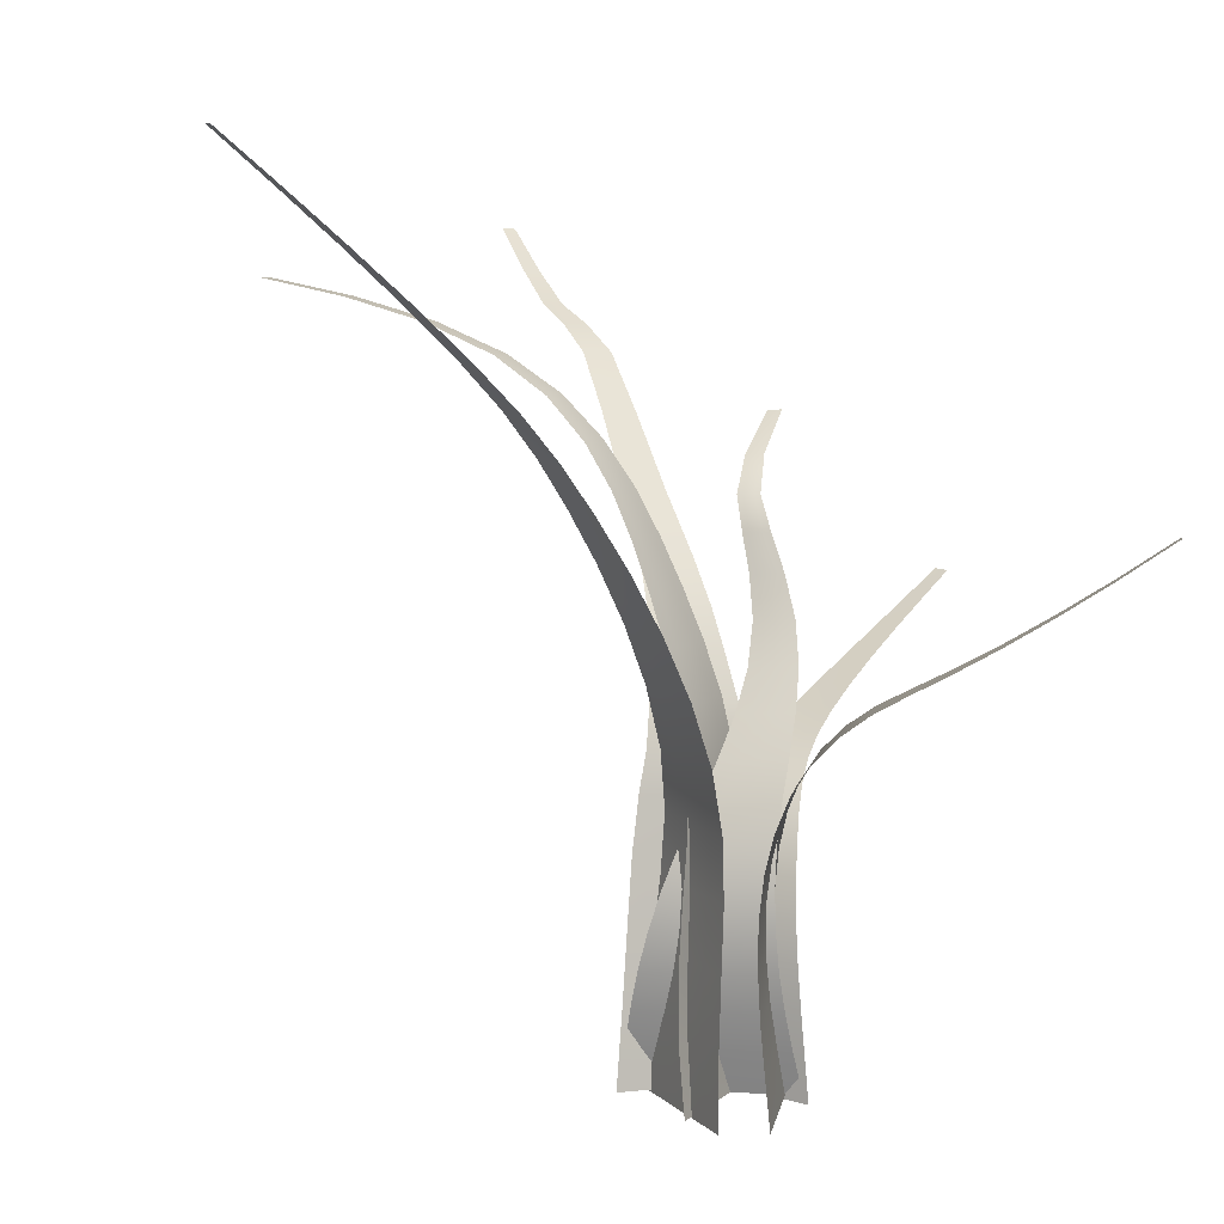
<metadata>
{"format":"obj","ext":"obj","renderer":"f3d","projection":"perspective","resolution":1024,"background":"white","views":[{"elev":7.7,"azim":-113.3,"up":"+Y"}]}
</metadata>
<code>
g default
v 0.1269 -0.005883 -0.1271
v -0.05636 0.004205 0.1288
v 0.03043 0.2911 -0.1197
v -0.09714 0.3006 0.05503
v 0.03191 0.5725 0.007999
v -0.04322 0.5807 0.1046
v 0.1409 0.8683 0.118
v 0.1034 0.8712 0.1669
v 0.3437 1.133 0.2497
v 0.3291 1.134 0.2715
v 0.0789 0.7178 0.0862
v 0.1764 1.001 0.1556
v 0.3362 1.133 0.2603
v 0.2025 0.9999 0.1231
v 0.0347 -0.001042 0.000662
v -0.08317 0.1544 0.0811
v -0.03465 0.2951 -0.03219
v 0.07224 0.1448 -0.1345
v -0.08435 0.4424 0.06263
v -0.006725 0.5761 0.05604
v 0.01586 0.4331 -0.0711
v 0.02496 0.7233 0.1557
v 0.1216 0.8697 0.1417
v -0.006446 0.1491 -0.02666
v -0.03557 0.437 -0.004257
v 0.05123 0.7203 0.1205
v 0.189 1 0.1387
v 0.05619 0.0722 -0.07365
v -0.02846 0.07713 0.04423
v -0.05835 0.2252 0.0156
v 0.01237 0.2204 -0.08194
v -0.009913 0.3644 -0.06108
v -0.06677 0.3691 0.0159
v -0.04646 0.509 0.0513
v -0.002839 0.5045 -0.005768
v 0.03532 0.6456 0.07021
v 0.003323 0.649 0.1111
v 0.07584 0.7966 0.1536
v 0.09842 0.7946 0.1244
v 0.1618 0.9372 0.1275
v 0.1461 0.9381 0.1475
v 0.2423 1.064 0.1853
v 0.2524 1.064 0.1718
v 0.01366 0.07458 -0.01473
v -0.04504 0.1517 0.0272
v -0.02329 0.2226 -0.03314
v 0.03265 0.1468 -0.08053
v -0.03869 0.3666 -0.02258
v -0.06028 0.4395 0.02916
v -0.02495 0.5066 0.02274
v -0.01019 0.4348 -0.03765
v 0.0191 0.6472 0.09058
v 0.03792 0.7217 0.138
v 0.08699 0.7955 0.1388
v 0.06489 0.719 0.1032
v 0.1538 0.9376 0.1373
v 0.1826 1.001 0.147
v 0.2473 1.064 0.1785
v 0.1957 1 0.1308
v 0.08064 -0.003512 -0.06326
v -0.01096 0.001532 0.06468
v -0.07023 0.07981 0.1033
v -0.09287 0.228 0.06433
v -0.06621 0.2977 0.01143
v -0.002434 0.2929 -0.07587
v 0.04861 0.2185 -0.1309
v 0.0991 0.07002 -0.1326
v -0.09419 0.3721 0.05443
v -0.06738 0.5117 0.07994
v -0.02524 0.5783 0.08024
v 0.01233 0.5742 0.03196
v 0.01987 0.5027 -0.03428
v 0.01955 0.3627 -0.09966
v -0.012 0.6511 0.1319
v 0.06497 0.7977 0.1686
v 0.1124 0.8704 0.1541
v 0.1311 0.869 0.1297
v 0.1101 0.7936 0.1102
v 0.05198 0.6441 0.05004
v 0.1386 0.9386 0.1581
v 0.2375 1.065 0.1924
v 0.3326 1.133 0.2658
v 0.3399 1.133 0.255
v 0.2577 1.064 0.1653
v 0.1701 0.9368 0.1181
v 0.07227 0.006231 -0.159
v 0.07441 -0.005128 0.1557
v 0.1395 0.5033 -0.08823
v 0.1384 0.4913 0.1287
v 0.2728 0.8078 -0.01535
v 0.2699 0.7988 0.1069
v 0.6807 1.224 0.03747
v 0.6804 1.221 0.09401
v 1.014 1.446 0.009414
v 1.014 1.445 0.03483
v 0.4379 0.9958 0.01018
v 0.8172 1.306 0.05269
v 1.014 1.445 0.02213
v 0.8177 1.308 0.01344
v 0.07334 0.000552 -0.001625
v 0.1056 0.267 0.1416
v 0.1359 0.4923 0.02089
v 0.1038 0.2766 -0.1256
v 0.1826 0.6411 0.1188
v 0.2681 0.7993 0.04613
v 0.1848 0.6525 -0.04868
v 0.4357 0.9892 0.09345
v 0.6798 1.222 0.06584
v 0.1047 0.2719 0.008094
v 0.1807 0.6421 0.03556
v 0.4348 0.9898 0.052
v 0.817 1.307 0.03304
v 0.08704 0.1394 -0.06961
v 0.08803 0.1342 0.076
v 0.1237 0.3943 0.07412
v 0.1233 0.3993 -0.04692
v 0.1502 0.5683 -0.01917
v 0.1489 0.5616 0.07681
v 0.2246 0.7239 0.07673
v 0.2256 0.7286 0.00486
v 0.333 0.8829 0.02439
v 0.3317 0.879 0.07543
v 0.5626 1.116 0.07679
v 0.5633 1.118 0.04313
v 0.7544 1.273 0.03949
v 0.7543 1.272 0.0632
v 0.9074 1.368 0.03386
v 0.9077 1.369 0.01776
v 0.08754 0.1368 0.003203
v 0.1052 0.2695 0.07486
v 0.1232 0.3963 0.0137
v 0.1043 0.2742 -0.05873
v 0.1486 0.5633 0.02899
v 0.1809 0.6405 0.07727
v 0.2244 0.7253 0.04088
v 0.182 0.646 -0.006383
v 0.3317 0.8801 0.04998
v 0.4348 0.9888 0.07275
v 0.5627 1.116 0.05999
v 0.4359 0.9921 0.03116
v 0.7542 1.272 0.05134
v 0.817 1.306 0.04286
v 0.9075 1.368 0.02581
v 0.8172 1.307 0.02324
v 0.0728 0.003392 -0.08031
v 0.07387 -0.002288 0.07706
v 0.08853 0.1315 0.1488
v 0.1247 0.393 0.1345
v 0.1363 0.4905 0.0749
v 0.137 0.4967 -0.03346
v 0.1238 0.403 -0.1078
v 0.08655 0.142 -0.1424
v 0.1513 0.5631 0.1244
v 0.2262 0.7244 0.1125
v 0.2682 0.7981 0.07658
v 0.2696 0.8025 0.0155
v 0.2284 0.734 -0.03144
v 0.154 0.5766 -0.06777
v 0.3331 0.8796 0.1008
v 0.5632 1.116 0.09356
v 0.6799 1.221 0.07994
v 0.6801 1.222 0.05169
v 0.5644 1.12 0.02616
v 0.3357 0.8875 -0.001394
v 0.7548 1.272 0.07506
v 0.9075 1.367 0.04192
v 1.014 1.445 0.02848
v 1.014 1.446 0.01577
v 0.9079 1.37 0.0097
v 0.7549 1.274 0.02763
v 0.0447 0.001524 0.1575
v -0.2202 -0.001363 -0.01303
v 0.006774 0.3483 0.1046
v -0.179 0.3452 -0.0165
v -0.1161 0.6047 0.1243
v -0.2266 0.6027 0.05167
v -0.33 0.7628 0.2523
v -0.3838 0.7623 0.2174
v -0.5449 0.9838 0.533
v -0.5668 0.9832 0.5185
v -0.2165 0.6913 0.1745
v -0.475 0.8564 0.3485
v -0.5558 0.9834 0.5257
v -0.4392 0.8569 0.372
v -0.08769 -8.7e-05 0.07201
v -0.1935 0.1784 -0.01955
v -0.08593 0.3457 0.04275
v 0.03177 0.1813 0.1261
v -0.1889 0.4866 0.005728
v -0.1713 0.6027 0.0869
v -0.04202 0.4898 0.1024
v -0.2954 0.6905 0.1232
v -0.3569 0.7622 0.2345
v -0.08073 0.1793 0.05253
v -0.1153 0.4869 0.05254
v -0.256 0.6902 0.1481
v -0.4571 0.8565 0.3601
v -0.02229 0.09144 0.1017
v -0.1448 0.09 0.02261
v -0.1323 0.2645 0.01265
v -0.02961 0.266 0.07933
v -0.05594 0.4209 0.07275
v -0.139 0.4192 0.01828
v -0.1718 0.5474 0.04522
v -0.1077 0.5487 0.08749
v -0.1869 0.651 0.1306
v -0.2339 0.6503 0.09983
v -0.3221 0.7251 0.1764
v -0.2894 0.7253 0.1976
v -0.3963 0.8057 0.2994
v -0.4184 0.8055 0.285
v -0.5137 0.9155 0.4333
v -0.4993 0.9158 0.4428
v -0.08353 0.09063 0.06201
v -0.1371 0.1787 0.0163
v -0.08093 0.265 0.04573
v -0.02445 0.1802 0.08913
v -0.09742 0.4198 0.04513
v -0.152 0.4865 0.02875
v -0.1397 0.5478 0.06601
v -0.0786 0.488 0.07711
v -0.2104 0.6505 0.115
v -0.2757 0.6901 0.1355
v -0.3057 0.7251 0.1869
v -0.2362 0.6905 0.1611
v -0.4073 0.8055 0.2921
v -0.4661 0.8564 0.3542
v -0.5065 0.9156 0.438
v -0.4481 0.8567 0.366
v -0.02149 0.000684 0.1147
v -0.1539 -0.000769 0.02943
v -0.2061 0.08955 -0.01654
v -0.1838 0.2643 -0.01992
v -0.1324 0.3452 0.01279
v -0.03954 0.3468 0.07337
v 0.02165 0.2673 0.1134
v 0.03891 0.09241 0.1415
v -0.1807 0.4194 -0.007811
v -0.2039 0.5476 0.02512
v -0.1989 0.6024 0.06901
v -0.1436 0.6034 0.1053
v -0.07573 0.5503 0.1097
v -0.01455 0.4226 0.1011
v -0.2575 0.6507 0.08511
v -0.3385 0.7254 0.1662
v -0.3704 0.7621 0.2259
v -0.3435 0.7624 0.2433
v -0.273 0.7259 0.2086
v -0.1634 0.652 0.1466
v -0.4294 0.8055 0.278
v -0.5208 0.9154 0.4287
v -0.5613 0.9833 0.5221
v -0.5504 0.9836 0.5293
v -0.4922 0.916 0.4475
v -0.3853 0.806 0.3067
v 0.189 0.008765 -0.0372
v -0.0785 -0.008111 0.1282
v 0.1495 0.3104 0.006392
v -0.0381 0.2988 0.1226
v 0.1828 0.5195 0.1184
v 0.07086 0.5122 0.1871
v 0.2897 0.6507 0.3287
v 0.235 0.6467 0.3618
v 0.4526 0.8183 0.655
v 0.4304 0.8167 0.6685
v 0.2272 0.5848 0.2056
v 0.3302 0.7253 0.5024
v 0.4415 0.8175 0.6617
v 0.3666 0.7279 0.4803
v 0.05523 0.000237 0.04533
v -0.0637 0.1523 0.1201
v 0.05548 0.3037 0.06333
v 0.1638 0.1665 -0.02067
v 0.007825 0.4208 0.1463
v 0.1266 0.5149 0.1515
v 0.1563 0.43 0.05455
v 0.147 0.5791 0.2543
v 0.2623 0.6484 0.345
v 0.04991 0.1589 0.049
v 0.08176 0.4244 0.09903
v 0.1869 0.5813 0.2292
v 0.3484 0.7265 0.4912
v 0.1139 0.08471 0.00875
v -0.009862 0.07693 0.08527
v -0.001261 0.2306 0.0862
v 0.1025 0.237 0.02197
v 0.1081 0.3704 0.05323
v 0.02416 0.3653 0.1052
v 0.06973 0.4717 0.1434
v 0.1346 0.4758 0.1034
v 0.1789 0.5517 0.172
v 0.1312 0.5484 0.2011
v 0.2061 0.6123 0.2923
v 0.2394 0.6147 0.2722
v 0.3155 0.687 0.4083
v 0.2931 0.6854 0.4219
v 0.3869 0.7693 0.5777
v 0.4014 0.7703 0.5688
v 0.05199 0.08074 0.0469
v -0.006923 0.1554 0.08437
v 0.05057 0.2336 0.05384
v 0.1068 0.1626 0.01399
v 0.06605 0.3676 0.07887
v 0.04472 0.4223 0.1223
v 0.1021 0.4734 0.1231
v 0.1189 0.4269 0.07645
v 0.155 0.5499 0.1863
v 0.1669 0.58 0.2416
v 0.2227 0.6134 0.2821
v 0.207 0.5829 0.2172
v 0.3043 0.6861 0.415
v 0.3393 0.7258 0.4968
v 0.3941 0.7698 0.5732
v 0.3575 0.7271 0.4857
v 0.1221 0.004481 0.004029
v -0.01164 -0.003959 0.08672
v -0.07169 0.07323 0.1238
v -0.053 0.2279 0.119
v 0.008636 0.301 0.09267
v 0.1024 0.3068 0.03458
v 0.1545 0.2408 -0.009443
v 0.1758 0.08881 -0.0292
v -0.0176 0.3634 0.1321
v 0.03752 0.4704 0.1644
v 0.09864 0.5133 0.169
v 0.1546 0.517 0.1346
v 0.1672 0.4786 0.08445
v 0.1502 0.3738 0.02823
v 0.1075 0.5474 0.2164
v 0.1896 0.6114 0.3028
v 0.2486 0.6475 0.3533
v 0.276 0.6495 0.3367
v 0.2562 0.6162 0.2625
v 0.2029 0.554 0.1582
v 0.282 0.6847 0.4288
v 0.3796 0.7689 0.5822
v 0.436 0.8171 0.6651
v 0.4471 0.8179 0.6583
v 0.4087 0.7709 0.5645
v 0.3268 0.6879 0.4016
v -0.1069 0.001052 -0.1141
v 0.1003 0.00099 0.1231
v -0.03166 0.4631 -0.07582
v 0.1141 0.4629 0.09047
v 0.1075 0.8458 -0.08236
v 0.1939 0.8458 0.01727
v 0.3075 1.171 -0.1876
v 0.3508 1.17 -0.1405
v 0.7015 1.366 -0.574
v 0.7183 1.367 -0.554
v 0.1975 1.014 -0.1135
v 0.5022 1.292 -0.3151
v 0.7098 1.367 -0.5639
v 0.4735 1.292 -0.3466
v -0.003883 0.00109 0.005373
v 0.1123 0.2379 0.09471
v 0.03862 0.4632 0.01102
v -0.06426 0.2381 -0.1068
v 0.1408 0.6637 0.06682
v 0.1494 0.8459 -0.03082
v 0.02592 0.6636 -0.0651
v 0.2601 1.014 -0.0431
v 0.3287 1.171 -0.1634
v 0.02212 0.2382 -0.003373
v 0.08153 0.6638 0.003473
v 0.228 1.014 -0.07715
v 0.4876 1.292 -0.3305
v -0.03619 0.1203 -0.05825
v 0.05972 0.1202 0.05145
v 0.07049 0.3531 0.04822
v -0.01007 0.3532 -0.04373
v 0.02384 0.5663 -0.02629
v 0.08894 0.5663 0.04816
v 0.1391 0.7567 0.01649
v 0.08901 0.7567 -0.04124
v 0.1692 0.9318 -0.0734
v 0.2061 0.9317 -0.03114
v 0.287 1.094 -0.09805
v 0.2608 1.095 -0.1269
v 0.3896 1.238 -0.2451
v 0.4074 1.238 -0.2259
v 0.5993 1.334 -0.4369
v 0.5881 1.334 -0.4497
v 0.01145 0.1203 -0.00296
v 0.06673 0.2381 0.04632
v 0.02959 0.3532 0.003137
v -0.02154 0.2382 -0.05443
v 0.05582 0.5663 0.01175
v 0.1107 0.6638 0.0358
v 0.1137 0.7567 -0.01185
v 0.05327 0.6637 -0.03016
v 0.1874 0.9318 -0.05191
v 0.2438 1.014 -0.05983
v 0.2737 1.094 -0.1123
v 0.2125 1.014 -0.09504
v 0.3984 1.238 -0.2354
v 0.4949 1.292 -0.3227
v 0.5936 1.334 -0.4432
v 0.4805 1.292 -0.3384
v -0.05552 0.001089 -0.05415
v 0.04806 0.001056 0.06445
v 0.1086 0.1201 0.105
v 0.1126 0.3529 0.09156
v 0.0757 0.4631 0.05166
v 0.002835 0.4632 -0.03148
v -0.04849 0.3531 -0.09234
v -0.08324 0.1202 -0.1144
v 0.1232 0.5661 0.08297
v 0.1653 0.7566 0.04378
v 0.1713 0.8459 -0.00634
v 0.1281 0.8459 -0.05616
v 0.06508 0.7565 -0.07168
v -0.007018 0.5662 -0.06594
v 0.2254 0.9315 -0.01109
v 0.3006 1.094 -0.08427
v 0.3396 1.171 -0.1518
v 0.3179 1.171 -0.1753
v 0.2482 1.095 -0.142
v 0.1515 0.9317 -0.09562
v 0.4165 1.238 -0.2166
v 0.605 1.334 -0.4306
v 0.714 1.367 -0.5589
v 0.7056 1.366 -0.5689
v 0.5825 1.334 -0.4562
v 0.381 1.238 -0.2551
v -0.1906 -0.001136 -0.09294
v 0.1244 -0.000771 -0.09323
v -0.1559 0.4821 -0.07056
v 0.06582 0.4854 -0.07326
v -0.1213 0.9156 -0.2193
v 0.01014 0.9167 -0.221
v -0.07511 1.253 -0.468
v -0.01084 1.255 -0.4697
v -0.04524 1.617 -0.8721
v -0.01908 1.617 -0.8723
v -0.09721 1.091 -0.3285
v -0.01675 1.435 -0.663
v -0.03217 1.617 -0.8722
v -0.05972 1.434 -0.6621
v -0.03319 -0.001294 -0.09281
v 0.0973 0.2588 -0.08066
v -0.04543 0.4817 -0.07022
v -0.171 0.2569 -0.07907
v 0.03551 0.7057 -0.1218
v -0.05563 0.9153 -0.2194
v -0.1396 0.7036 -0.1198
v -0.003359 1.092 -0.3304
v -0.04298 1.254 -0.4684
v -0.03713 0.2564 -0.07864
v -0.05227 0.7035 -0.1199
v -0.05024 1.091 -0.3286
v -0.03825 1.435 -0.6624
v -0.1074 0.1315 -0.08694
v 0.03843 0.132 -0.08738
v 0.02031 0.3732 -0.07181
v -0.1022 0.3717 -0.07057
v -0.09853 0.5914 -0.08568
v 0.000618 0.5928 -0.08686
v -0.01637 0.8134 -0.1668
v -0.09272 0.8127 -0.1659
v -0.08234 1.008 -0.2742
v -0.02649 1.008 -0.2751
v -0.02617 1.171 -0.3909
v -0.06517 1.17 -0.39
v -0.05414 1.342 -0.5606
v -0.02775 1.343 -0.5613
v -0.02654 1.527 -0.7674
v -0.04368 1.527 -0.7672
v -0.03452 0.1315 -0.08698
v 0.03002 0.2573 -0.07937
v -0.04105 0.3719 -0.07076
v -0.1041 0.2562 -0.07854
v -0.04903 0.5917 -0.08594
v -0.008436 0.7043 -0.1206
v -0.05458 0.8128 -0.1662
v -0.09599 0.7033 -0.1196
v -0.05441 1.008 -0.2744
v -0.02679 1.092 -0.3293
v -0.04566 1.171 -0.3903
v -0.07372 1.091 -0.3284
v -0.04095 1.342 -0.5609
v -0.0275 1.435 -0.6627
v -0.03511 1.527 -0.7673
v -0.04899 1.434 -0.6622
v -0.1119 -0.001305 -0.0928
v 0.04558 -0.001105 -0.09296
v 0.1115 0.1329 -0.0881
v 0.08186 0.3755 -0.07365
v 0.0101 0.483 -0.07132
v -0.1008 0.4814 -0.06996
v -0.1632 0.3725 -0.07124
v -0.1802 0.1319 -0.08727
v 0.05042 0.5947 -0.08843
v 0.02191 0.8144 -0.1679
v -0.02276 0.9158 -0.22
v -0.08846 0.9152 -0.2191
v -0.1308 0.813 -0.1661
v -0.1479 0.5919 -0.08605
v 0.00143 1.009 -0.2762
v -0.006679 1.172 -0.3919
v -0.02691 1.254 -0.469
v -0.05905 1.254 -0.4681
v -0.0847 1.17 -0.39
v -0.1103 1.008 -0.2743
v -0.01454 1.343 -0.5618
v -0.01797 1.527 -0.7676
v -0.02562 1.617 -0.8722
v -0.03871 1.617 -0.8721
v -0.05224 1.526 -0.7671
v -0.06733 1.342 -0.5604
g pPlane6
f 1 60 28 67
f 60 15 44 28
f 28 44 24 47
f 67 28 47 18
f 15 61 29 44
f 61 2 62 29
f 29 62 16 45
f 44 29 45 24
f 24 45 30 46
f 45 16 63 30
f 30 63 4 64
f 46 30 64 17
f 18 47 31 66
f 47 24 46 31
f 31 46 17 65
f 66 31 65 3
f 3 65 32 73
f 65 17 48 32
f 32 48 25 51
f 73 32 51 21
f 17 64 33 48
f 64 4 68 33
f 33 68 19 49
f 48 33 49 25
f 25 49 34 50
f 49 19 69 34
f 34 69 6 70
f 50 34 70 20
f 21 51 35 72
f 51 25 50 35
f 35 50 20 71
f 72 35 71 5
f 5 71 36 79
f 71 20 52 36
f 36 52 26 55
f 79 36 55 11
f 20 70 37 52
f 70 6 74 37
f 37 74 22 53
f 52 37 53 26
f 26 53 38 54
f 53 22 75 38
f 38 75 8 76
f 54 38 76 23
f 11 55 39 78
f 55 26 54 39
f 39 54 23 77
f 78 39 77 7
f 7 77 40 85
f 77 23 56 40
f 40 56 27 59
f 85 40 59 14
f 23 76 41 56
f 76 8 80 41
f 41 80 12 57
f 56 41 57 27
f 27 57 42 58
f 57 12 81 42
f 42 81 10 82
f 58 42 82 13
f 14 59 43 84
f 59 27 58 43
f 43 58 13 83
f 84 43 83 9
f 86 145 113 152
f 145 100 129 113
f 113 129 109 132
f 152 113 132 103
f 100 146 114 129
f 146 87 147 114
f 114 147 101 130
f 129 114 130 109
f 109 130 115 131
f 130 101 148 115
f 115 148 89 149
f 131 115 149 102
f 103 132 116 151
f 132 109 131 116
f 116 131 102 150
f 151 116 150 88
f 88 150 117 158
f 150 102 133 117
f 117 133 110 136
f 158 117 136 106
f 102 149 118 133
f 149 89 153 118
f 118 153 104 134
f 133 118 134 110
f 110 134 119 135
f 134 104 154 119
f 119 154 91 155
f 135 119 155 105
f 106 136 120 157
f 136 110 135 120
f 120 135 105 156
f 157 120 156 90
f 90 156 121 164
f 156 105 137 121
f 121 137 111 140
f 164 121 140 96
f 105 155 122 137
f 155 91 159 122
f 122 159 107 138
f 137 122 138 111
f 111 138 123 139
f 138 107 160 123
f 123 160 93 161
f 139 123 161 108
f 96 140 124 163
f 140 111 139 124
f 124 139 108 162
f 163 124 162 92
f 92 162 125 170
f 162 108 141 125
f 125 141 112 144
f 170 125 144 99
f 108 161 126 141
f 161 93 165 126
f 126 165 97 142
f 141 126 142 112
f 112 142 127 143
f 142 97 166 127
f 127 166 95 167
f 143 127 167 98
f 99 144 128 169
f 144 112 143 128
f 128 143 98 168
f 169 128 168 94
f 171 230 198 237
f 230 185 214 198
f 198 214 194 217
f 237 198 217 188
f 185 231 199 214
f 231 172 232 199
f 199 232 186 215
f 214 199 215 194
f 194 215 200 216
f 215 186 233 200
f 200 233 174 234
f 216 200 234 187
f 188 217 201 236
f 217 194 216 201
f 201 216 187 235
f 236 201 235 173
f 173 235 202 243
f 235 187 218 202
f 202 218 195 221
f 243 202 221 191
f 187 234 203 218
f 234 174 238 203
f 203 238 189 219
f 218 203 219 195
f 195 219 204 220
f 219 189 239 204
f 204 239 176 240
f 220 204 240 190
f 191 221 205 242
f 221 195 220 205
f 205 220 190 241
f 242 205 241 175
f 175 241 206 249
f 241 190 222 206
f 206 222 196 225
f 249 206 225 181
f 190 240 207 222
f 240 176 244 207
f 207 244 192 223
f 222 207 223 196
f 196 223 208 224
f 223 192 245 208
f 208 245 178 246
f 224 208 246 193
f 181 225 209 248
f 225 196 224 209
f 209 224 193 247
f 248 209 247 177
f 177 247 210 255
f 247 193 226 210
f 210 226 197 229
f 255 210 229 184
f 193 246 211 226
f 246 178 250 211
f 211 250 182 227
f 226 211 227 197
f 197 227 212 228
f 227 182 251 212
f 212 251 180 252
f 228 212 252 183
f 184 229 213 254
f 229 197 228 213
f 213 228 183 253
f 254 213 253 179
f 256 315 283 322
f 315 270 299 283
f 283 299 279 302
f 322 283 302 273
f 270 316 284 299
f 316 257 317 284
f 284 317 271 300
f 299 284 300 279
f 279 300 285 301
f 300 271 318 285
f 285 318 259 319
f 301 285 319 272
f 273 302 286 321
f 302 279 301 286
f 286 301 272 320
f 321 286 320 258
f 258 320 287 328
f 320 272 303 287
f 287 303 280 306
f 328 287 306 276
f 272 319 288 303
f 319 259 323 288
f 288 323 274 304
f 303 288 304 280
f 280 304 289 305
f 304 274 324 289
f 289 324 261 325
f 305 289 325 275
f 276 306 290 327
f 306 280 305 290
f 290 305 275 326
f 327 290 326 260
f 260 326 291 334
f 326 275 307 291
f 291 307 281 310
f 334 291 310 266
f 275 325 292 307
f 325 261 329 292
f 292 329 277 308
f 307 292 308 281
f 281 308 293 309
f 308 277 330 293
f 293 330 263 331
f 309 293 331 278
f 266 310 294 333
f 310 281 309 294
f 294 309 278 332
f 333 294 332 262
f 262 332 295 340
f 332 278 311 295
f 295 311 282 314
f 340 295 314 269
f 278 331 296 311
f 331 263 335 296
f 296 335 267 312
f 311 296 312 282
f 282 312 297 313
f 312 267 336 297
f 297 336 265 337
f 313 297 337 268
f 269 314 298 339
f 314 282 313 298
f 298 313 268 338
f 339 298 338 264
f 341 400 368 407
f 400 355 384 368
f 368 384 364 387
f 407 368 387 358
f 355 401 369 384
f 401 342 402 369
f 369 402 356 385
f 384 369 385 364
f 364 385 370 386
f 385 356 403 370
f 370 403 344 404
f 386 370 404 357
f 358 387 371 406
f 387 364 386 371
f 371 386 357 405
f 406 371 405 343
f 343 405 372 413
f 405 357 388 372
f 372 388 365 391
f 413 372 391 361
f 357 404 373 388
f 404 344 408 373
f 373 408 359 389
f 388 373 389 365
f 365 389 374 390
f 389 359 409 374
f 374 409 346 410
f 390 374 410 360
f 361 391 375 412
f 391 365 390 375
f 375 390 360 411
f 412 375 411 345
f 345 411 376 419
f 411 360 392 376
f 376 392 366 395
f 419 376 395 351
f 360 410 377 392
f 410 346 414 377
f 377 414 362 393
f 392 377 393 366
f 366 393 378 394
f 393 362 415 378
f 378 415 348 416
f 394 378 416 363
f 351 395 379 418
f 395 366 394 379
f 379 394 363 417
f 418 379 417 347
f 347 417 380 425
f 417 363 396 380
f 380 396 367 399
f 425 380 399 354
f 363 416 381 396
f 416 348 420 381
f 381 420 352 397
f 396 381 397 367
f 367 397 382 398
f 397 352 421 382
f 382 421 350 422
f 398 382 422 353
f 354 399 383 424
f 399 367 398 383
f 383 398 353 423
f 424 383 423 349
f 426 485 453 492
f 485 440 469 453
f 453 469 449 472
f 492 453 472 443
f 440 486 454 469
f 486 427 487 454
f 454 487 441 470
f 469 454 470 449
f 449 470 455 471
f 470 441 488 455
f 455 488 429 489
f 471 455 489 442
f 443 472 456 491
f 472 449 471 456
f 456 471 442 490
f 491 456 490 428
f 428 490 457 498
f 490 442 473 457
f 457 473 450 476
f 498 457 476 446
f 442 489 458 473
f 489 429 493 458
f 458 493 444 474
f 473 458 474 450
f 450 474 459 475
f 474 444 494 459
f 459 494 431 495
f 475 459 495 445
f 446 476 460 497
f 476 450 475 460
f 460 475 445 496
f 497 460 496 430
f 430 496 461 504
f 496 445 477 461
f 461 477 451 480
f 504 461 480 436
f 445 495 462 477
f 495 431 499 462
f 462 499 447 478
f 477 462 478 451
f 451 478 463 479
f 478 447 500 463
f 463 500 433 501
f 479 463 501 448
f 436 480 464 503
f 480 451 479 464
f 464 479 448 502
f 503 464 502 432
f 432 502 465 510
f 502 448 481 465
f 465 481 452 484
f 510 465 484 439
f 448 501 466 481
f 501 433 505 466
f 466 505 437 482
f 481 466 482 452
f 452 482 467 483
f 482 437 506 467
f 467 506 435 507
f 483 467 507 438
f 439 484 468 509
f 484 452 483 468
f 468 483 438 508
f 509 468 508 434

</code>
